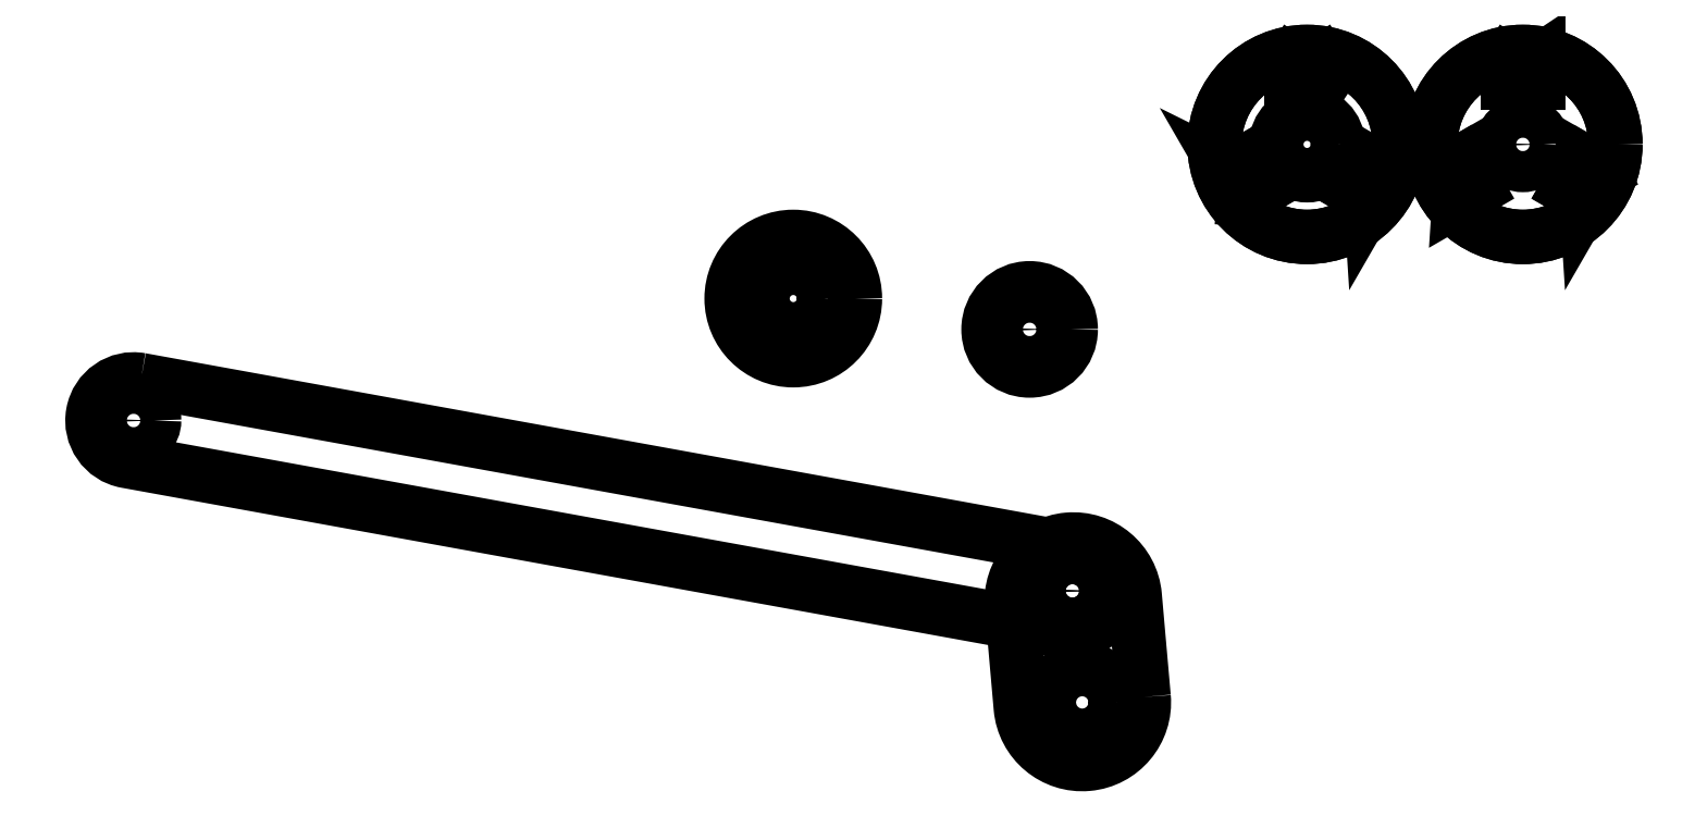
<metadata>
{"format":"dxf","ext":"dxf","renderer":"ezdxf+matplotlib","layout":"modelspace","background":"white","min_lineweight":24,"dpi":150}
</metadata>
<code>
0
SECTION
2
ENTITIES
0
CIRCLE
8
0
10
15.8
20
168.1
30
1.11e-15
40
2
210
-5.368e-18
220
-7.437e-19
230
1
0
CIRCLE
8
0
10
107.2
20
151.6
30
0
40
2
210
-3.247e-17
220
5.252e-18
230
1
0
LWPOLYLINE
8
0
90
4
70
1
43
0
10
16.51
20
172.1
42
1
10
15.09
20
164.2
10
106.4
20
147.6
42
1
10
107.9
20
155.5
0
CIRCLE
8
0
10
80
20
180
30
0
40
3
210
0
220
0
230
1
0
CIRCLE
8
0
10
80
20
180
30
0
40
6
210
0
220
0
230
1
0
CIRCLE
8
0
10
130
20
195
30
0
40
9
210
0
220
0
230
1
0
CIRCLE
8
0
10
130
20
195
30
0
40
3
210
0
220
0
230
1
0
LWPOLYLINE
8
0
90
4
70
1
43
0
10
131.5
20
201
10
128.5
20
201
10
128.5
20
203
10
131.5
20
203
0
LINE
8
0
10
131.5
20
201
30
0
11
128.5
21
203
31
0
0
LINE
8
0
10
128.5
20
201
30
0
11
131.5
21
203
31
0
0
LWPOLYLINE
8
0
90
3
70
1
43
0
10
123.8
20
189.7
10
122.3
20
192.3
10
125.6
20
190.7
0
LINE
8
0
10
124.1
20
193.3
30
0
11
123.8
21
189.7
31
0
0
LINE
8
0
10
122.3
20
192.3
30
0
11
124.1
21
193.3
31
0
0
LINE
8
0
10
124.1
20
193.3
30
0
11
125.6
21
190.7
31
0
0
LWPOLYLINE
8
0
90
3
70
1
43
0
10
137.7
20
192.3
10
136.2
20
189.7
10
135.9
20
193.3
0
LINE
8
0
10
134.4
20
190.7
30
0
11
137.7
21
192.3
31
0
0
LINE
8
0
10
136.2
20
189.7
30
0
11
134.4
21
190.7
31
0
0
LINE
8
0
10
134.4
20
190.7
30
0
11
135.9
21
193.3
31
0
0
CIRCLE
8
0
10
130
20
195
30
0
40
9
210
0
220
0
230
1
0
LWPOLYLINE
8
0
90
3
70
1
43
0
10
158.7
20
192.3
10
157.2
20
189.7
10
156.9
20
193.3
0
LINE
8
0
10
157.2
20
189.7
30
0
11
155.4
21
190.7
31
0
0
LWPOLYLINE
8
0
90
3
70
1
43
0
10
149.5
20
201
10
152.5
20
203
10
152.5
20
201
0
LINE
8
0
10
149.5
20
203
30
0
11
152.5
21
203
31
0
0
LWPOLYLINE
8
0
90
4
70
1
43
0
10
146.6
20
190.7
10
143.3
20
192.3
10
145.1
20
193.3
10
144.8
20
189.7
0
LINE
8
0
10
155.4
20
190.7
30
0
11
158.7
21
192.3
31
0
0
LINE
8
0
10
155.4
20
190.7
30
0
11
156.9
21
193.3
31
0
0
LINE
8
0
10
149.5
20
201
30
0
11
149.5
21
203
31
0
0
LINE
8
0
10
144.8
20
189.7
30
0
11
143.3
21
192.3
31
0
0
CIRCLE
8
0
10
151
20
195
30
0
40
2
210
0
220
0
230
1
0
CIRCLE
8
0
10
151
20
195
30
0
40
9
210
0
220
0
230
1
0
LINE
8
0
10
152.5
20
201
30
0
11
149.5
21
203
31
0
0
CIRCLE
8
0
10
151
20
195
30
0
40
9
210
0
220
0
230
1
0
LINE
8
0
10
145.1
20
193.3
30
0
11
146.6
21
190.7
31
0
0
CIRCLE
8
0
10
108.1
20
140.7
30
1.11e-15
40
3.25
210
4.862e-18
220
-4.307e-18
230
1
0
LWPOLYLINE
8
0
90
4
70
1
43
0
10
114.1
20
141.2
10
113.2
20
151.1
42
1
10
101.3
20
150
10
102.1
20
140.2
42
1
0
CIRCLE
8
0
10
107.2
20
151.6
30
0
40
2
210
4.558e-18
220
-8.51e-19
230
1
0
CIRCLE
8
0
10
103
20
177
30
0
40
2
210
0
220
0
230
1
0
CIRCLE
8
0
10
103
20
177
30
0
40
4
210
0
220
0
230
1
0
ENDSEC
0
EOF

</code>
